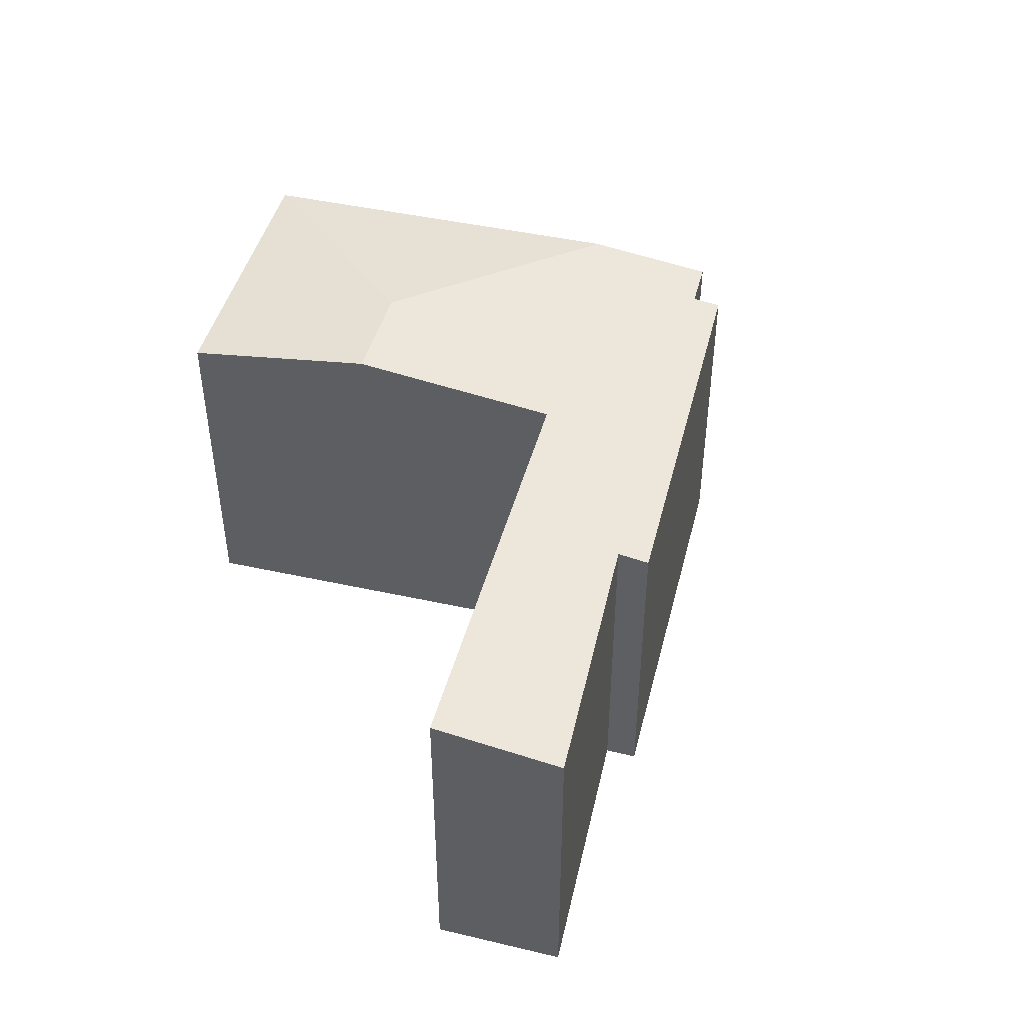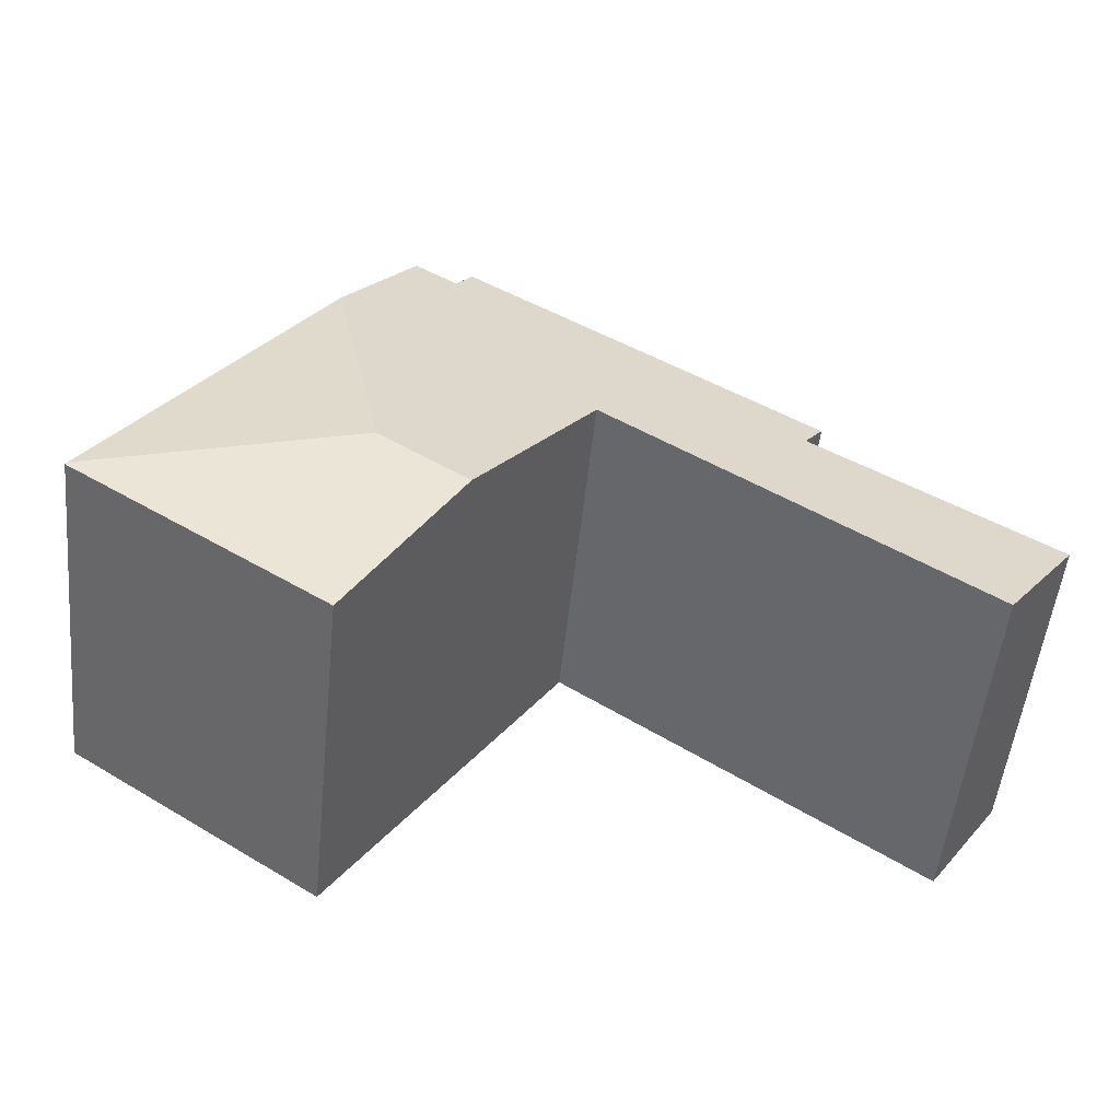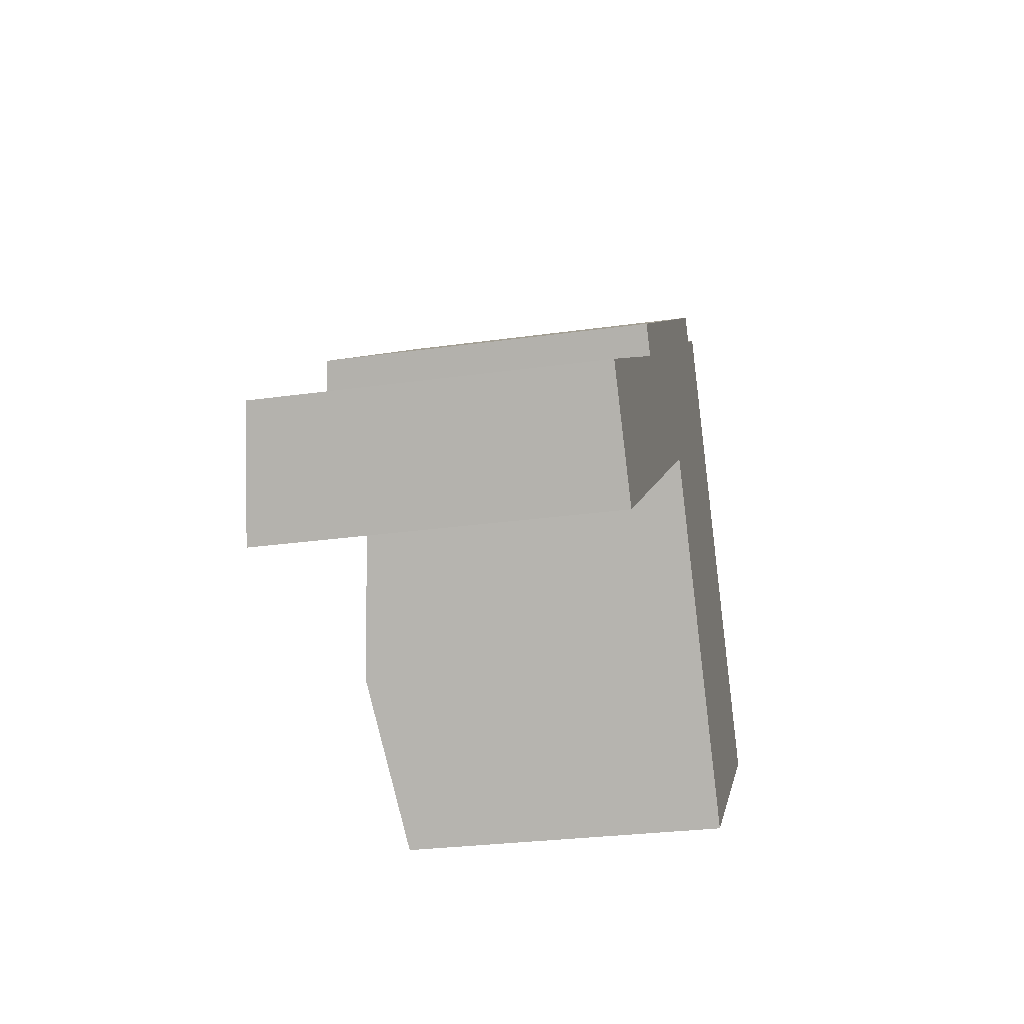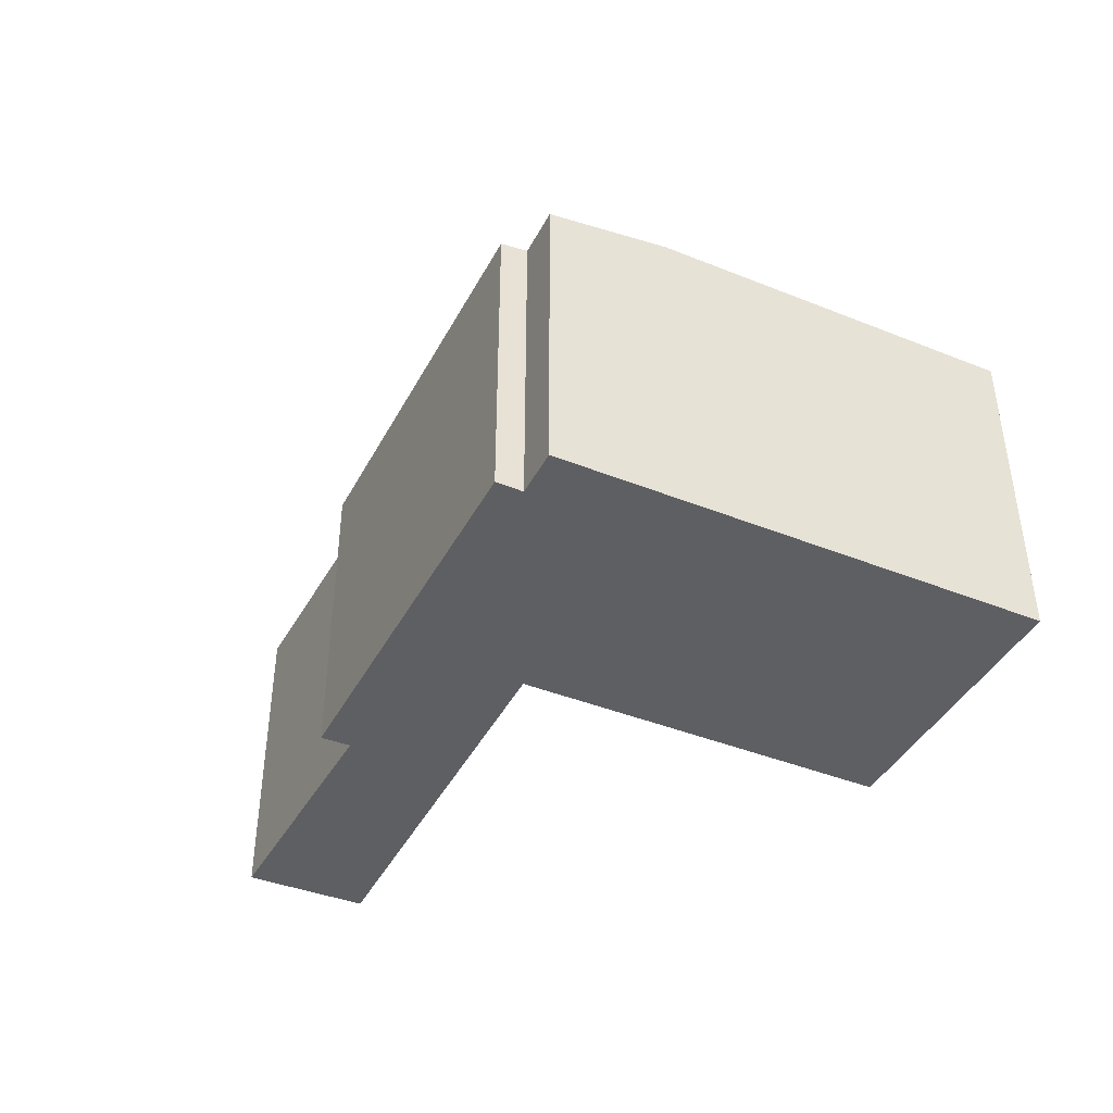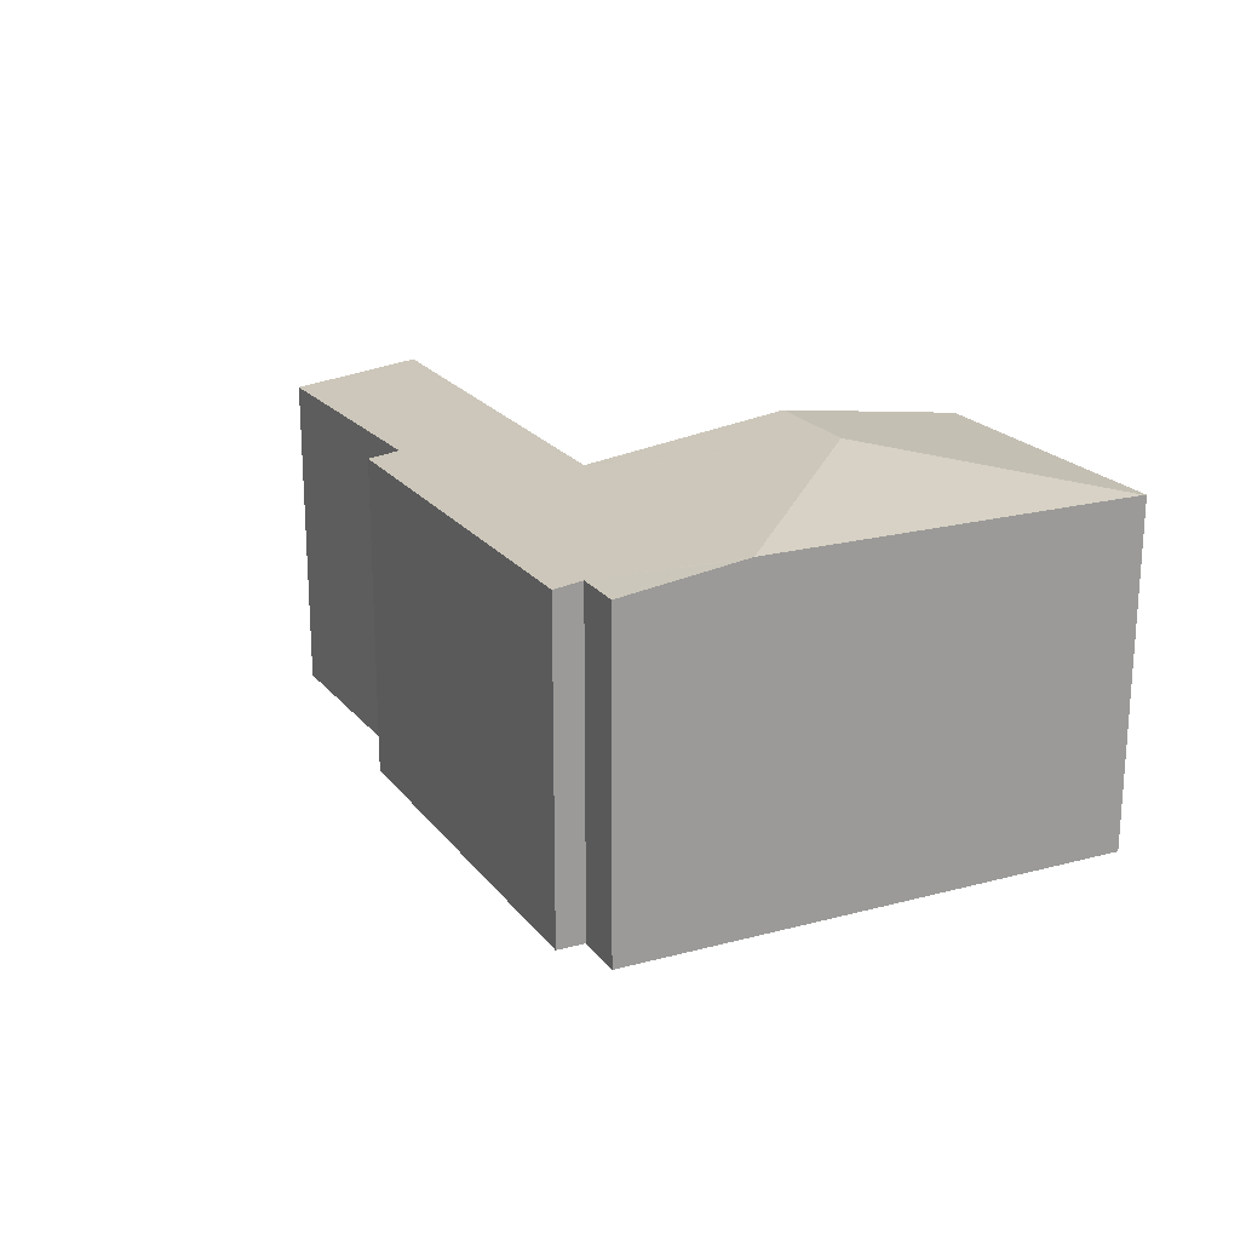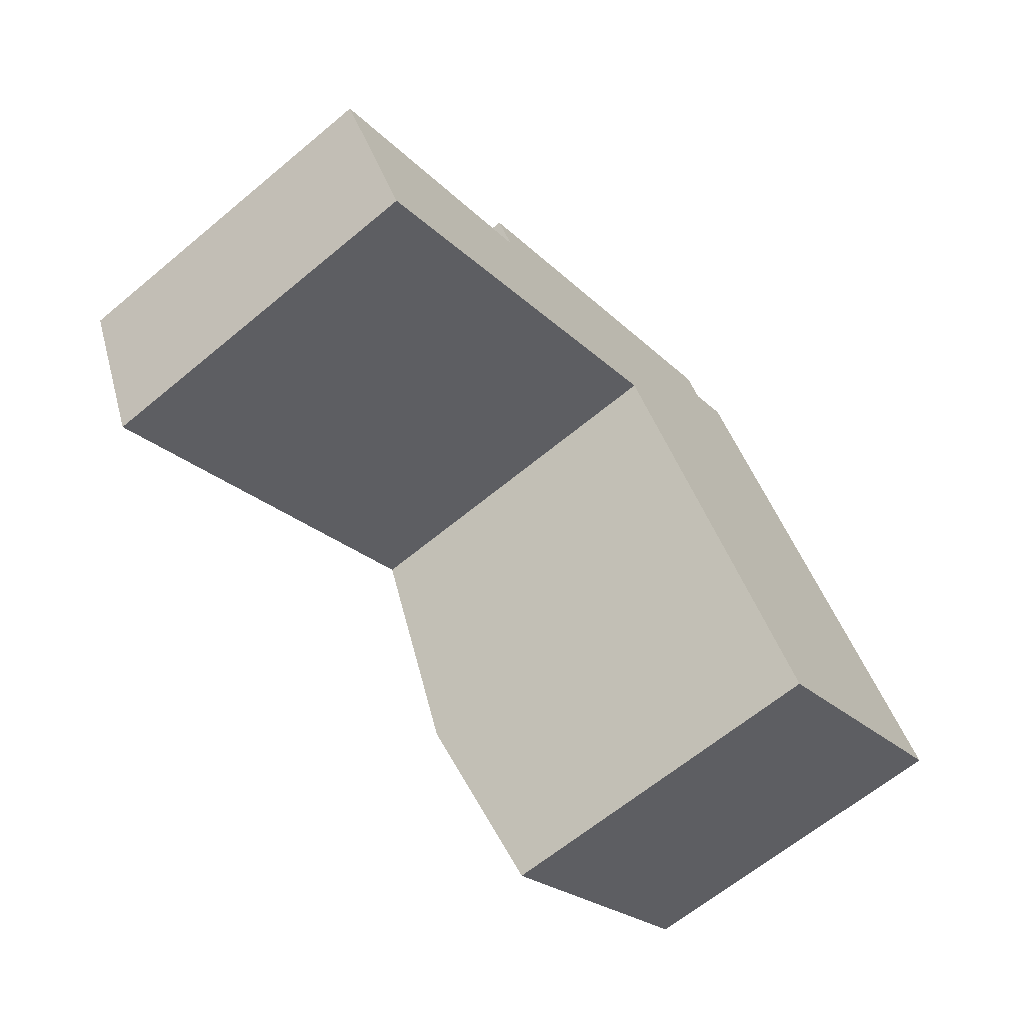
<metadata>
{"format":"obj","ext":"obj","renderer":"f3d","projection":"perspective","resolution":1024,"background":"white","views":[{"elev":45.7,"azim":-109.8,"up":"+Y"},{"elev":-52.7,"azim":174.0,"up":"+Z"},{"elev":-28.2,"azim":-78.0,"up":"+Z"},{"elev":-41.6,"azim":30.1,"up":"+Y"},{"elev":20.2,"azim":30.1,"up":"+Y"},{"elev":-64.6,"azim":-50.1,"up":"+Z"}]}
</metadata>
<code>
v  11.82 4.933 -1.091
v  13.04 4.936 -0.209
v  13.07 4.93 -0.247
v  9.205 5.304 0.512
v  9.486 4.938 -2.662
v  7.936 5.304 -0.367
v  6.325 4.923 2.019
v  6.269 4.91 2.102
v  0 4.667 2.858e-16
v  1.057 4.91 -1.508
v  3.335 4.687 2.121
v  3.072 4.628 2.486
v  8.071 4.641 5.83
v  8.298 4.695 5.49
v  9.934 4.937 4.395
v  9.877 4.923 4.479
v  8.911 4.695 5.908
v  11.82 4.937 1.607
v  8.911 -3.618e-16 5.908
v  9.877 -2.743e-16 4.479
v  9.934 -2.691e-16 4.395
v  11.82 -9.84e-17 1.607
v  13.04 1.28e-17 -0.209
v  13.07 1.512e-17 -0.247
v  8.298 -3.362e-16 5.49
v  8.071 -3.57e-16 5.83
v  9.486 1.63e-16 -2.662
v  11.82 6.68e-17 -1.091
v  6.269 -1.287e-16 2.102
v  1.057 9.234e-17 -1.508
v  7.936 2.247e-17 -0.367
v  6.325 -1.236e-16 2.019
v  0 0 0
v  3.335 -1.299e-16 2.121
v  3.072 -1.522e-16 2.486
g defaultobject
f 1 2 3
f 2 1 4
f 4 1 5
f 4 5 6
f 7 4 6
f 4 7 8
f 9 8 10
f 8 9 11
f 8 11 12
f 8 12 13
f 8 13 4
f 4 13 14
f 14 15 4
f 15 14 16
f 16 14 17
f 18 4 15
f 4 18 2
f 19 16 17
f 16 19 15
f 15 19 18
f 18 19 20
f 18 20 2
f 2 20 21
f 2 21 22
f 2 22 3
f 3 22 23
f 3 23 24
f 13 25 14
f 25 13 26
f 24 1 3
f 1 24 5
f 5 24 27
f 27 24 28
f 29 10 8
f 10 29 30
f 27 6 5
f 6 27 7
f 7 27 31
f 7 31 8
f 8 31 32
f 8 32 29
f 30 9 10
f 9 30 33
f 34 12 11
f 12 34 35
f 9 34 11
f 34 9 33
f 12 26 13
f 26 12 35
f 25 17 14
f 17 25 19
f 30 34 33
f 34 30 29
f 34 26 35
f 26 34 29
f 26 29 32
f 26 32 31
f 26 31 25
f 25 31 19
f 19 31 20
f 20 31 27
f 20 27 21
f 21 27 22
f 22 27 28
f 22 28 23
f 23 28 24

</code>
